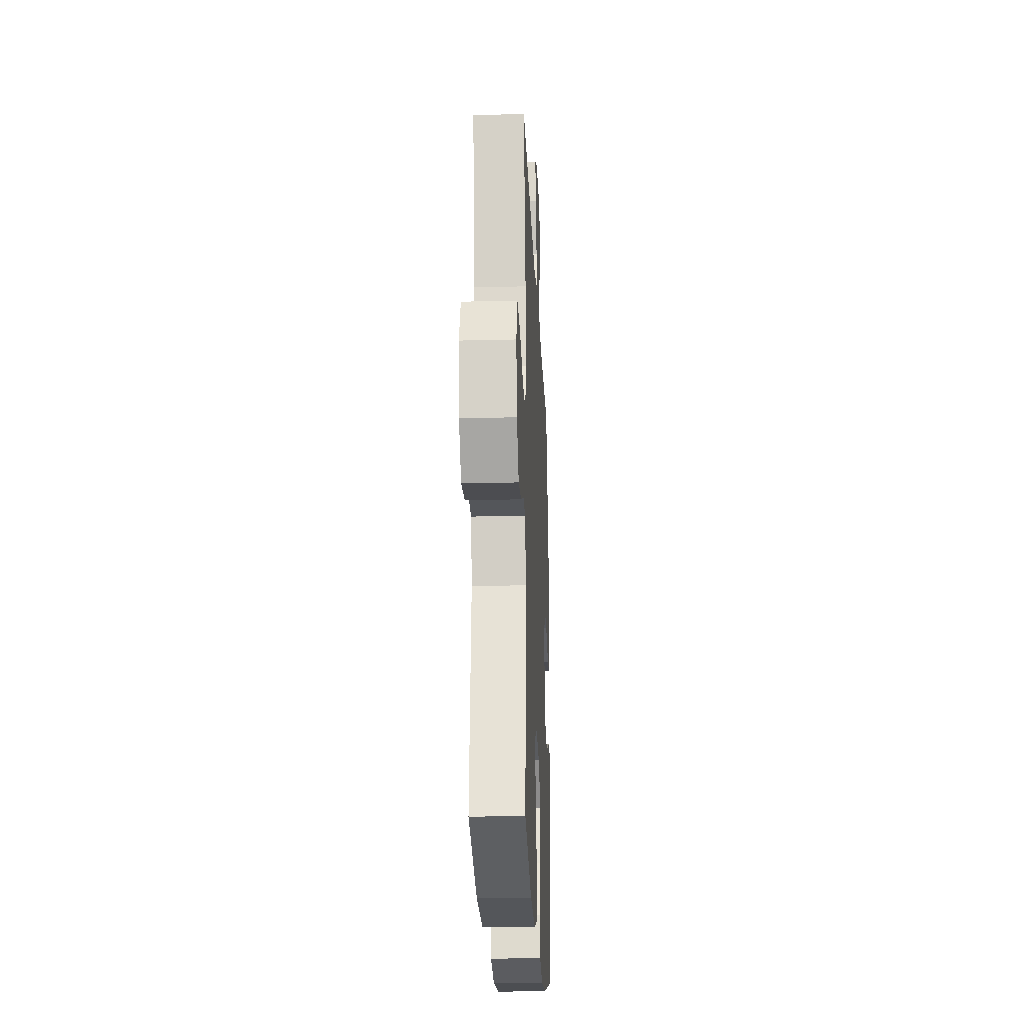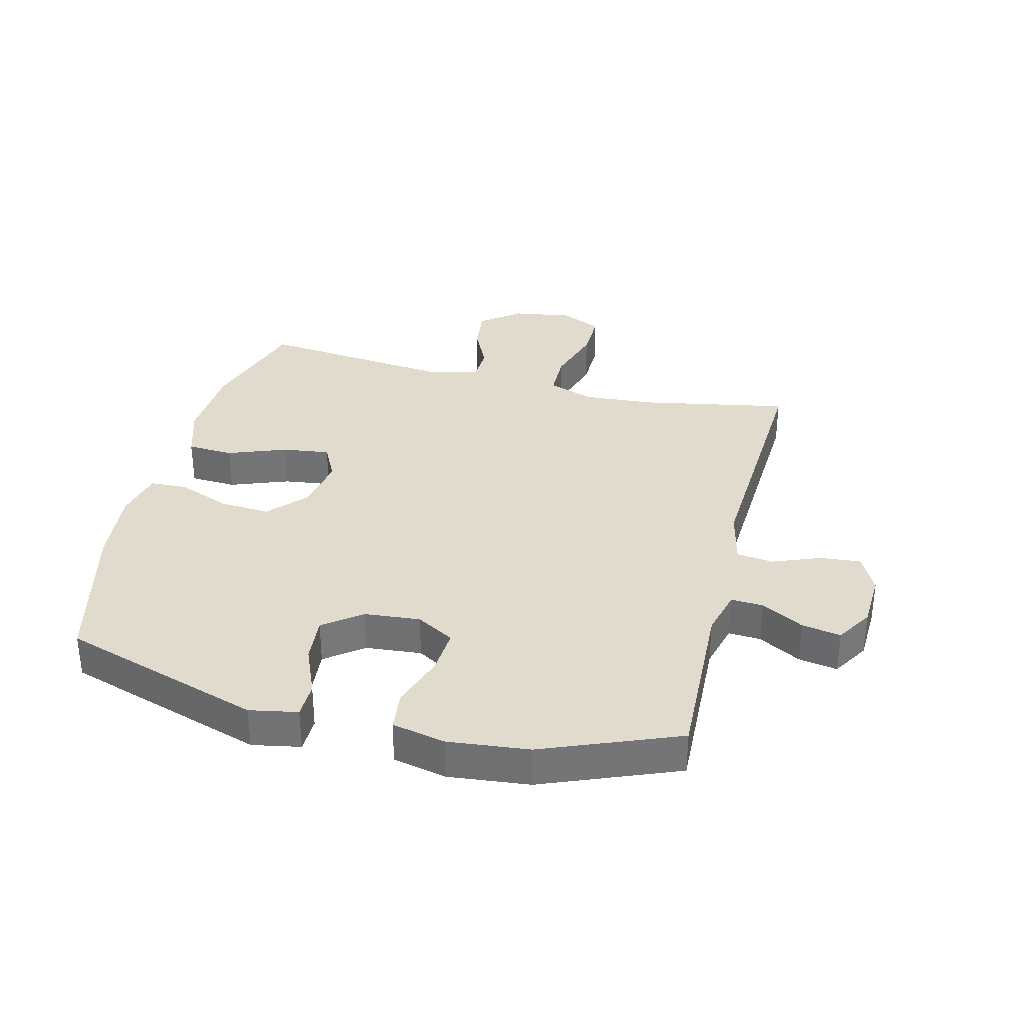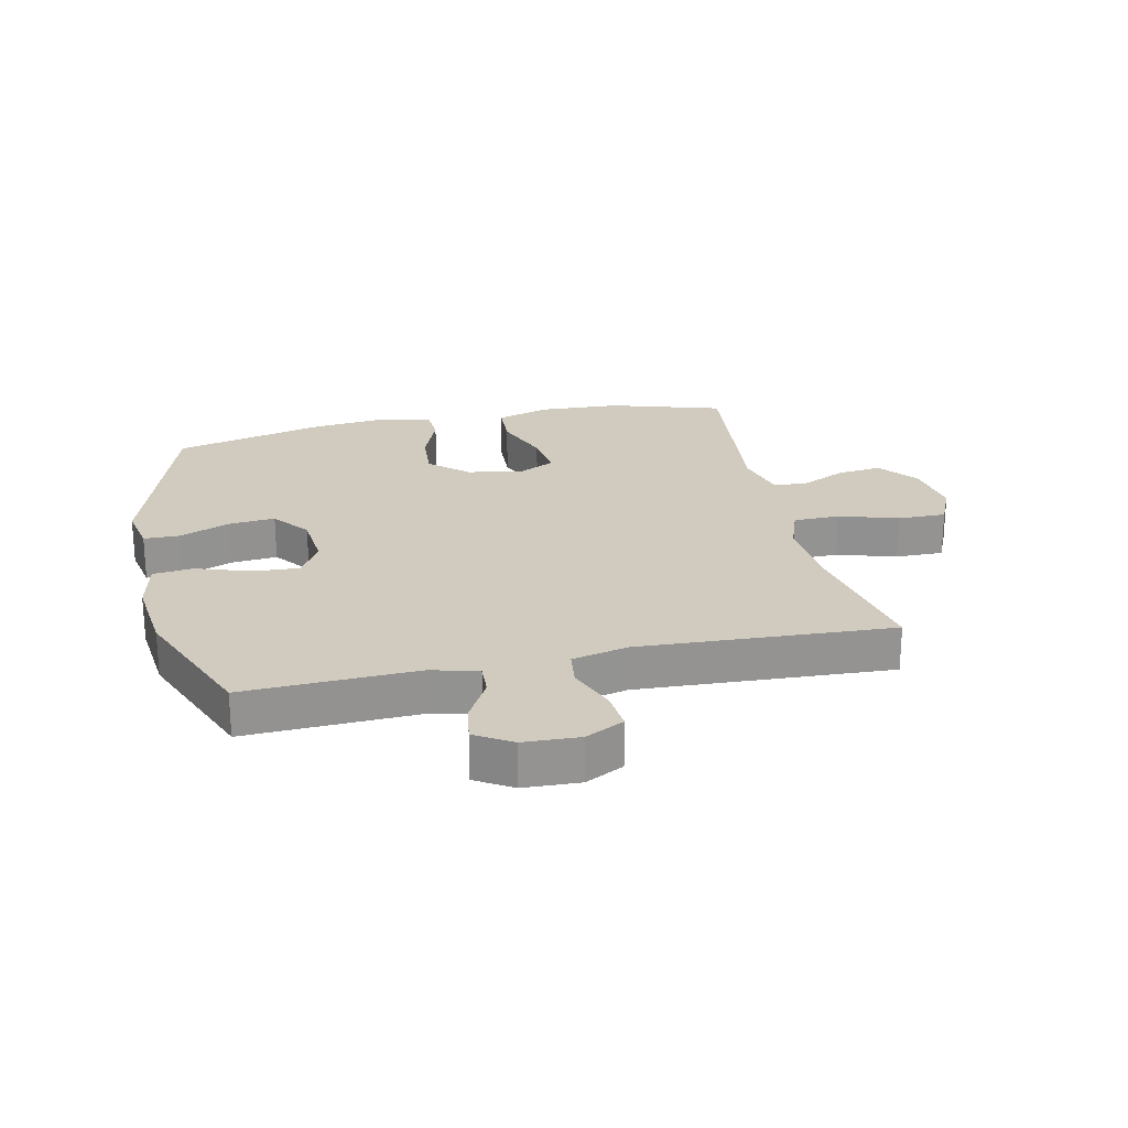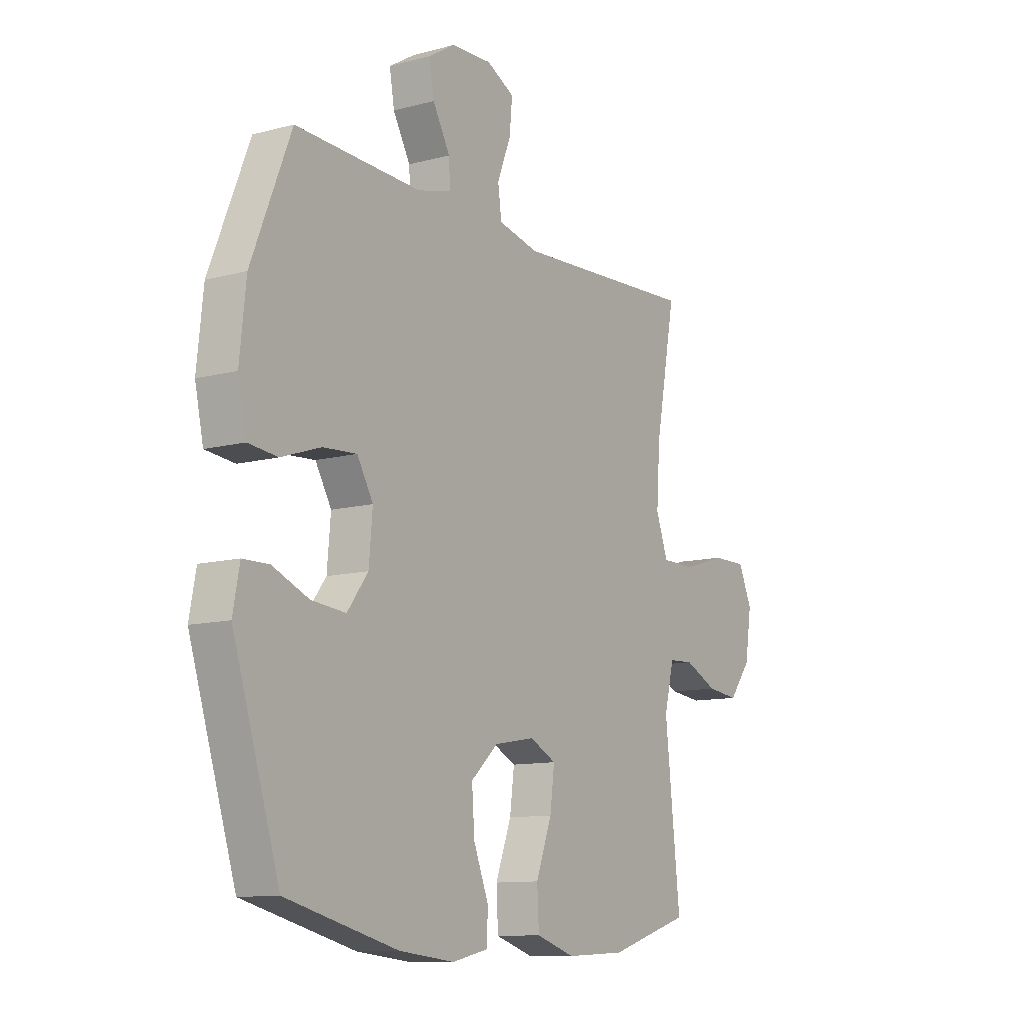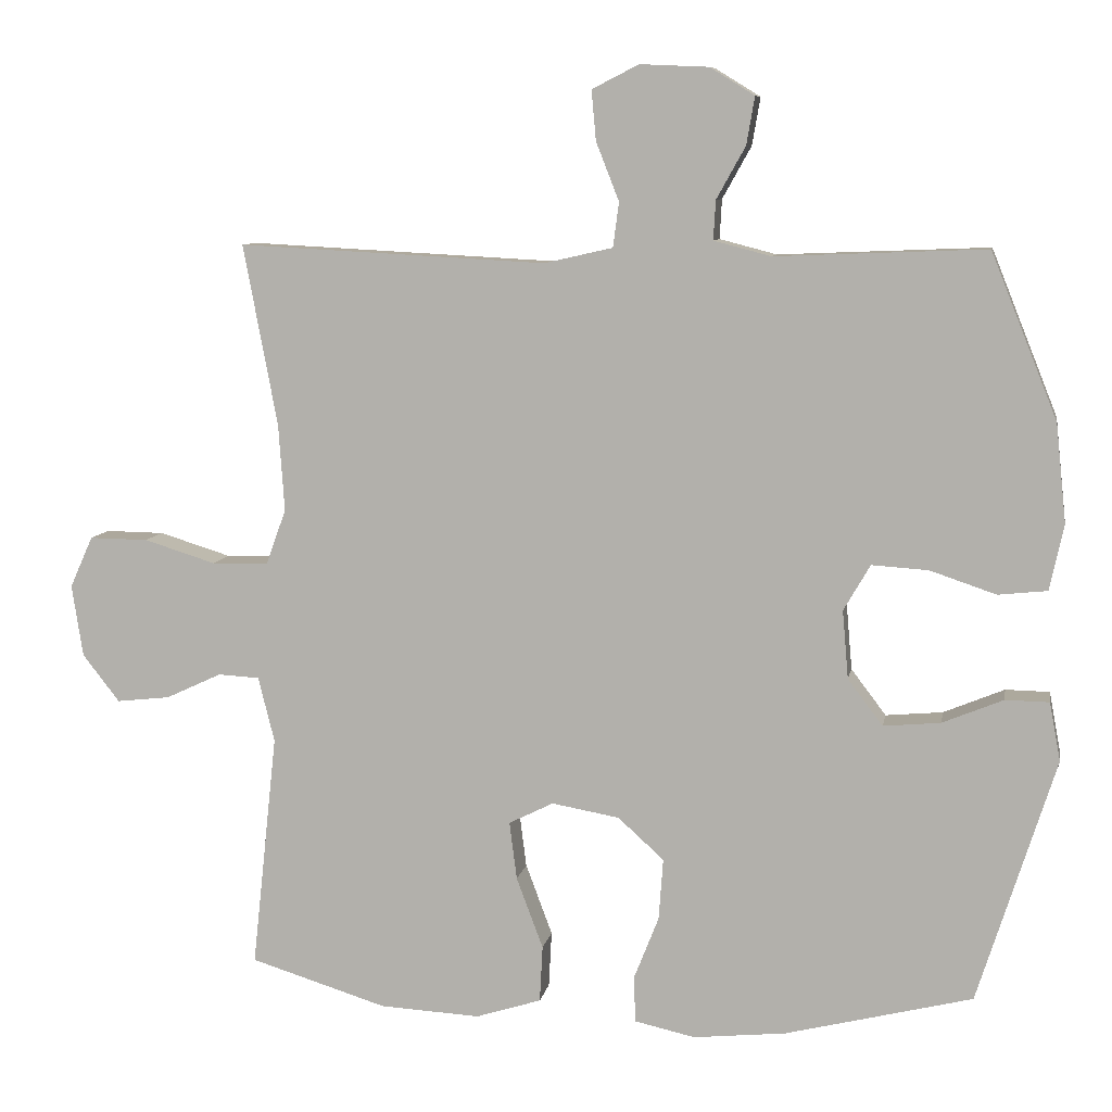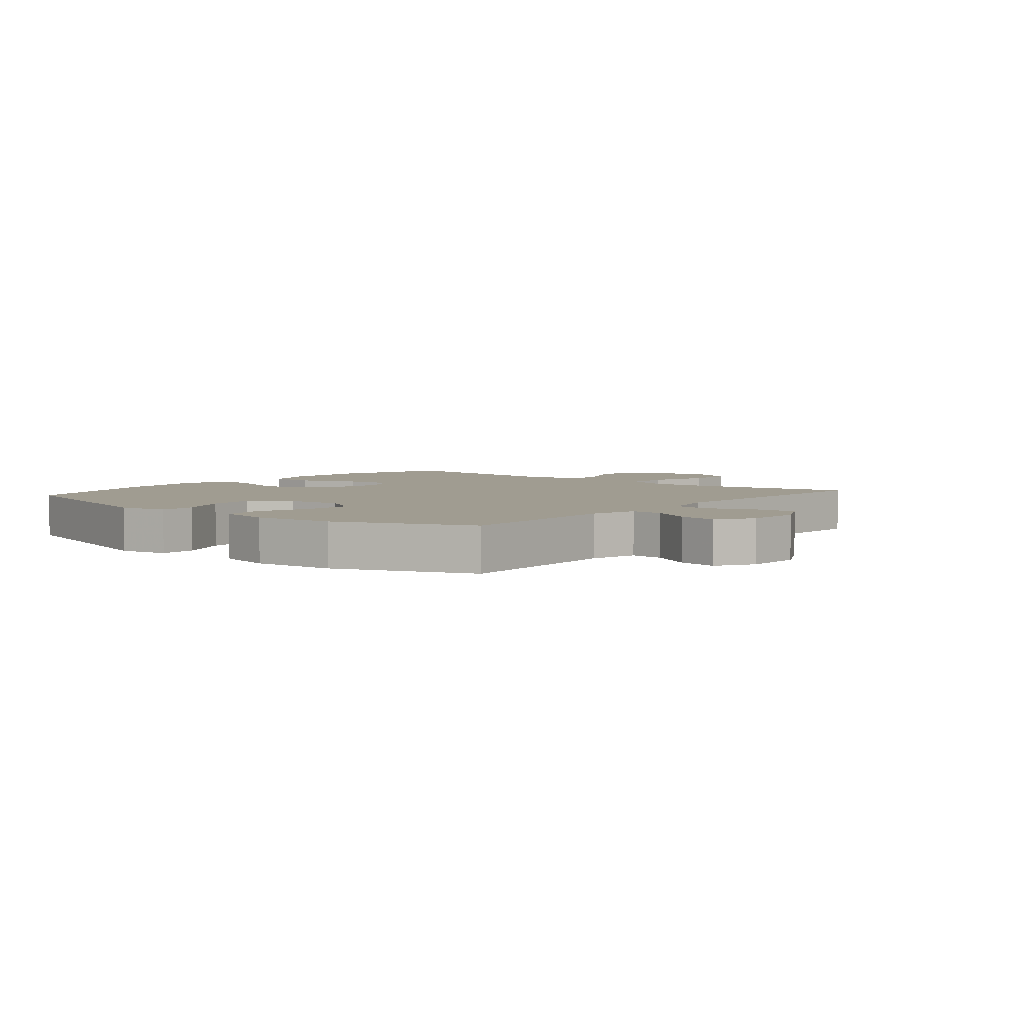
<metadata>
{"format":"obj","ext":"obj","renderer":"f3d","projection":"perspective","resolution":1024,"background":"white","views":[{"elev":-22.5,"azim":92.5,"up":"+Z"},{"elev":33.9,"azim":-76.0,"up":"+Y"},{"elev":23.5,"azim":-12.5,"up":"+Y"},{"elev":-11.1,"azim":-56.8,"up":"+Z"},{"elev":8.5,"azim":-169.8,"up":"+Z"},{"elev":4.4,"azim":-50.3,"up":"+Y"}]}
</metadata>
<code>
v 0.5 0.07 -0.5
v 0.315 0.07 -0.557
v 0.18 0.07 -0.564
v 0.092 0.07 -0.536
v 0.088 0.07 -0.46
v 0.124 0.07 -0.364
v 0.134 0.07 -0.286
v 0.074 0.07 -0.256
v -0.017 0.07 -0.272
v -0.079 0.07 -0.328
v -0.073 0.07 -0.411
v -0.039 0.07 -0.497
v -0.042 0.07 -0.558
v -0.123 0.07 -0.576
v -0.248 0.07 -0.563
v -0.5 0.07 -0.5
v -0.605 0.07 -0.17
v -0.59 0.07 -0.091
v -0.531 0.07 -0.09
v -0.449 0.07 -0.124
v -0.372 0.07 -0.131
v -0.325 0.07 -0.069
v -0.317 0.07 0.023
v -0.353 0.07 0.085
v -0.429 0.07 0.08
v -0.518 0.07 0.05
v -0.584 0.07 0.057
v -0.603 0.07 0.145
v -0.589 0.07 0.278
v -0.5 0.07 0.5
v -0.217 0.07 0.489
v -0.14 0.07 0.509
v -0.143 0.07 0.562
v -0.182 0.07 0.632
v -0.193 0.07 0.696
v -0.133 0.07 0.733
v -0.041 0.07 0.737
v 0.022 0.07 0.705
v 0.016 0.07 0.638
v -0.015 0.07 0.559
v -0.007 0.07 0.499
v 0.085 0.07 0.478
v 0.5 0.07 0.5
v 0.454 0.07 0.256
v 0.446 0.07 0.139
v 0.473 0.07 0.064
v 0.549 0.07 0.063
v 0.646 0.07 0.093
v 0.725 0.07 0.094
v 0.756 0.07 0.025
v 0.741 0.07 -0.072
v 0.691 0.07 -0.136
v 0.619 0.07 -0.128
v 0.544 0.07 -0.093
v 0.488 0.07 -0.096
v 0.466 0.07 -0.184
v 0.5 0 -0.5
v 0.315 0 -0.557
v 0.18 0 -0.564
v 0.092 0 -0.536
v 0.088 0 -0.46
v 0.124 0 -0.364
v 0.134 0 -0.286
v 0.074 0 -0.256
v -0.017 0 -0.272
v -0.079 0 -0.328
v -0.073 0 -0.411
v -0.039 0 -0.497
v -0.042 0 -0.558
v -0.123 0 -0.576
v -0.248 0 -0.563
v -0.5 0 -0.5
v -0.605 0 -0.17
v -0.59 0 -0.091
v -0.531 0 -0.09
v -0.449 0 -0.124
v -0.372 0 -0.131
v -0.325 0 -0.069
v -0.317 0 0.023
v -0.353 0 0.085
v -0.429 0 0.08
v -0.518 0 0.05
v -0.584 0 0.057
v -0.603 0 0.145
v -0.589 0 0.278
v -0.5 0 0.5
v -0.217 0 0.489
v -0.14 0 0.509
v -0.143 0 0.562
v -0.182 0 0.632
v -0.193 0 0.696
v -0.133 0 0.733
v -0.041 0 0.737
v 0.022 0 0.705
v 0.016 0 0.638
v -0.015 0 0.559
v -0.007 0 0.499
v 0.085 0 0.478
v 0.5 0 0.5
v 0.454 0 0.256
v 0.446 0 0.139
v 0.473 0 0.064
v 0.549 0 0.063
v 0.646 0 0.093
v 0.725 0 0.094
v 0.756 0 0.025
v 0.741 0 -0.072
v 0.691 0 -0.136
v 0.619 0 -0.128
v 0.544 0 -0.093
v 0.488 0 -0.096
v 0.466 0 -0.184
f 52 53 54
f 51 52 54
f 50 51 54
f 49 50 54
f 48 49 54
f 47 48 54
f 46 47 54 55
f 45 46 55 56
f 42 43 44
f 41 42 44 45
f 38 39 40
f 37 38 40
f 36 37 40
f 35 36 40
f 34 35 40
f 33 34 40
f 32 33 40 41
f 41 45 56
f 32 41 56
f 31 32 56
f 29 30 31
f 28 29 31
f 27 28 31
f 26 27 31
f 25 26 31
f 18 19 20
f 17 18 20
f 16 17 20
f 15 16 20
f 14 15 20
f 13 14 20
f 12 13 20
f 11 12 20
f 10 11 20 21
f 9 10 21 22
f 4 5 6
f 3 4 6
f 2 3 6
f 1 2 6
f 56 1 6
f 56 6 7
f 31 56 7 8
f 24 25 31
f 31 8 9
f 24 31 9
f 23 24 9
f 9 22 23
f 110 109 108
f 110 108 107
f 110 107 106
f 110 106 105
f 110 105 104
f 110 104 103
f 111 110 103 102
f 112 111 102 101
f 100 99 98
f 101 100 98 97
f 96 95 94
f 96 94 93
f 96 93 92
f 96 92 91
f 96 91 90
f 96 90 89
f 97 96 89 88
f 112 101 97
f 112 97 88
f 112 88 87
f 87 86 85
f 87 85 84
f 87 84 83
f 87 83 82
f 87 82 81
f 76 75 74
f 76 74 73
f 76 73 72
f 76 72 71
f 76 71 70
f 76 70 69
f 76 69 68
f 76 68 67
f 77 76 67 66
f 78 77 66 65
f 62 61 60
f 62 60 59
f 62 59 58
f 62 58 57
f 62 57 112
f 63 62 112
f 64 63 112 87
f 87 81 80
f 65 64 87
f 65 87 80
f 65 80 79
f 79 78 65
f 1 57 58 2
f 2 58 59 3
f 3 59 60 4
f 4 60 61 5
f 5 61 62 6
f 6 62 63 7
f 7 63 64 8
f 8 64 65 9
f 9 65 66 10
f 10 66 67 11
f 11 67 68 12
f 12 68 69 13
f 13 69 70 14
f 14 70 71 15
f 15 71 72 16
f 16 72 73 17
f 17 73 74 18
f 18 74 75 19
f 19 75 76 20
f 20 76 77 21
f 21 77 78 22
f 22 78 79 23
f 23 79 80 24
f 24 80 81 25
f 25 81 82 26
f 26 82 83 27
f 27 83 84 28
f 28 84 85 29
f 29 85 86 30
f 30 86 87 31
f 31 87 88 32
f 32 88 89 33
f 33 89 90 34
f 34 90 91 35
f 35 91 92 36
f 36 92 93 37
f 37 93 94 38
f 38 94 95 39
f 39 95 96 40
f 40 96 97 41
f 41 97 98 42
f 42 98 99 43
f 43 99 100 44
f 44 100 101 45
f 45 101 102 46
f 46 102 103 47
f 47 103 104 48
f 48 104 105 49
f 49 105 106 50
f 50 106 107 51
f 51 107 108 52
f 52 108 109 53
f 53 109 110 54
f 54 110 111 55
f 55 111 112 56
f 56 112 57 1

</code>
